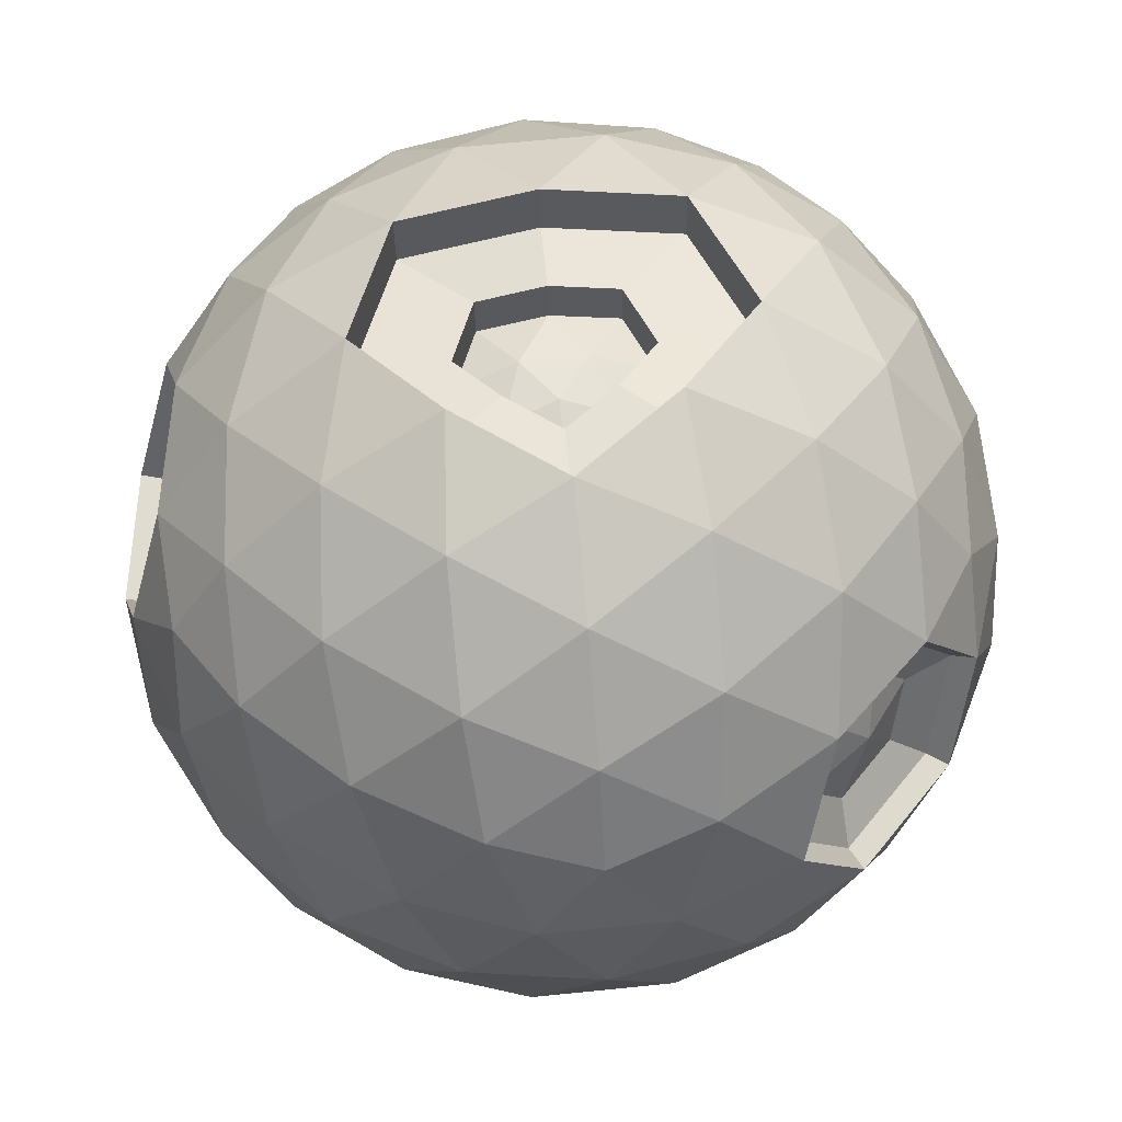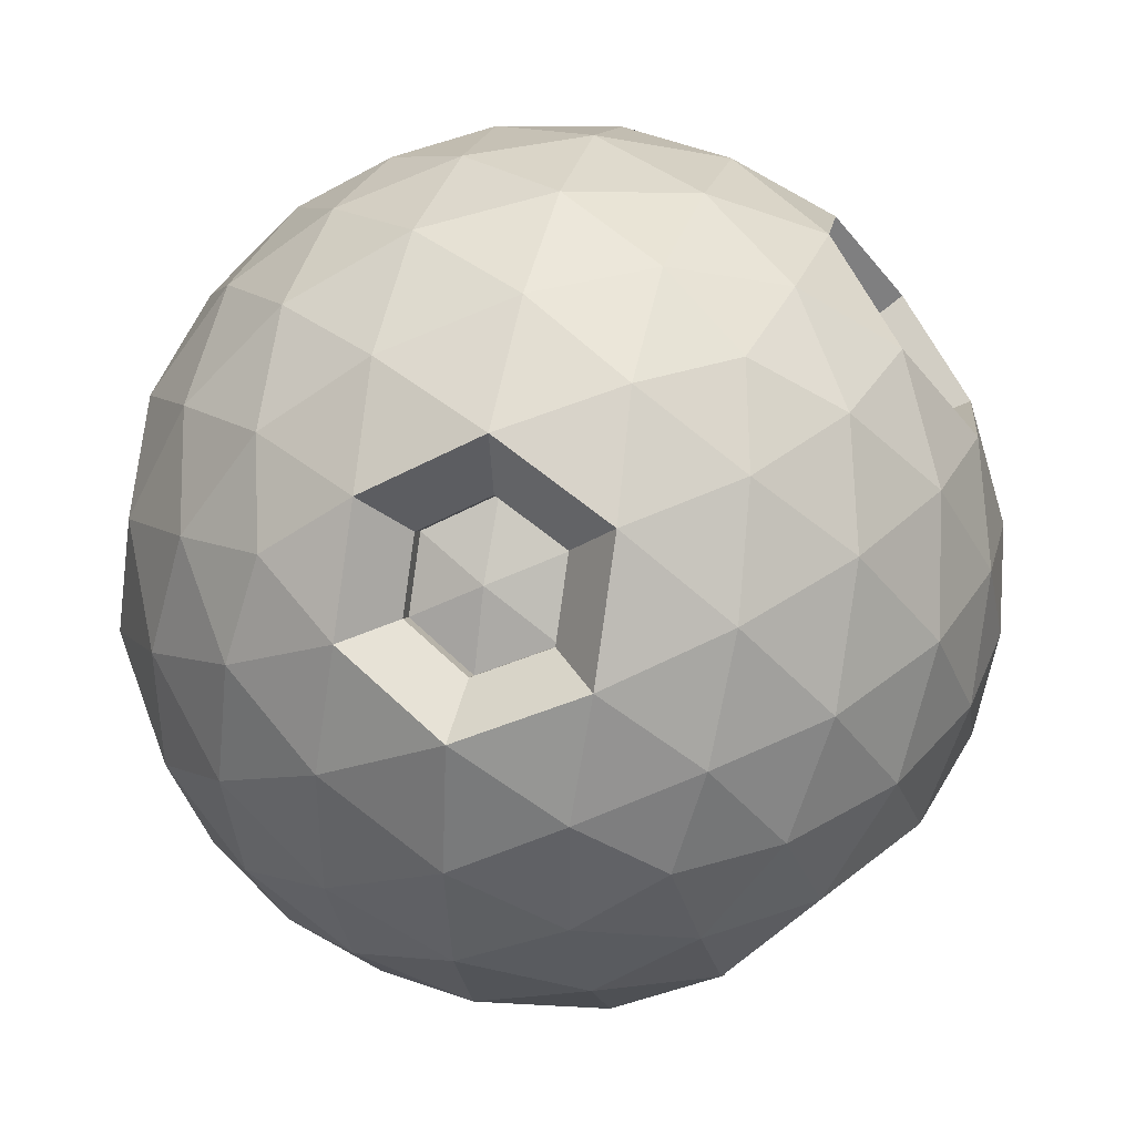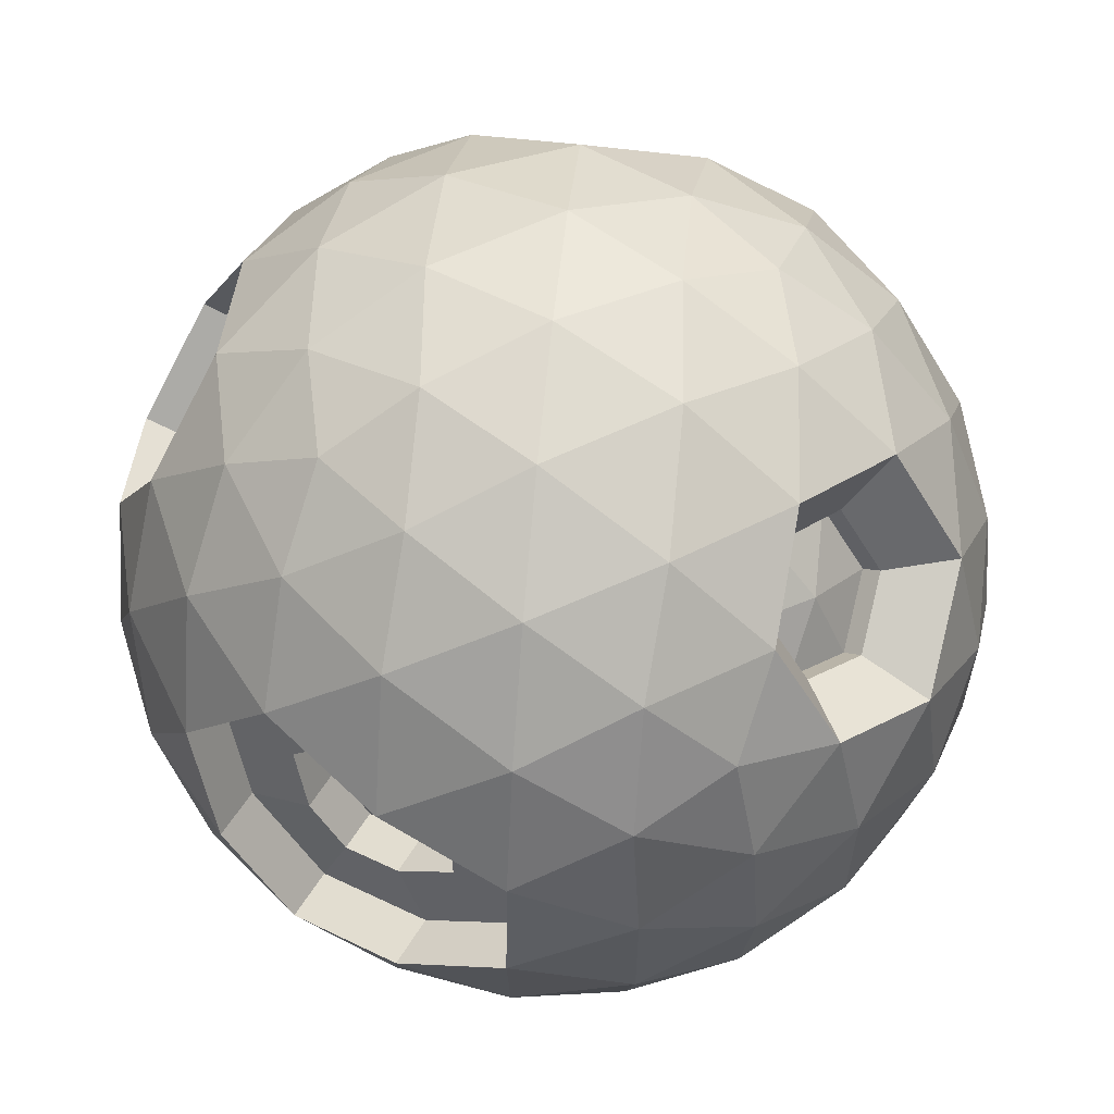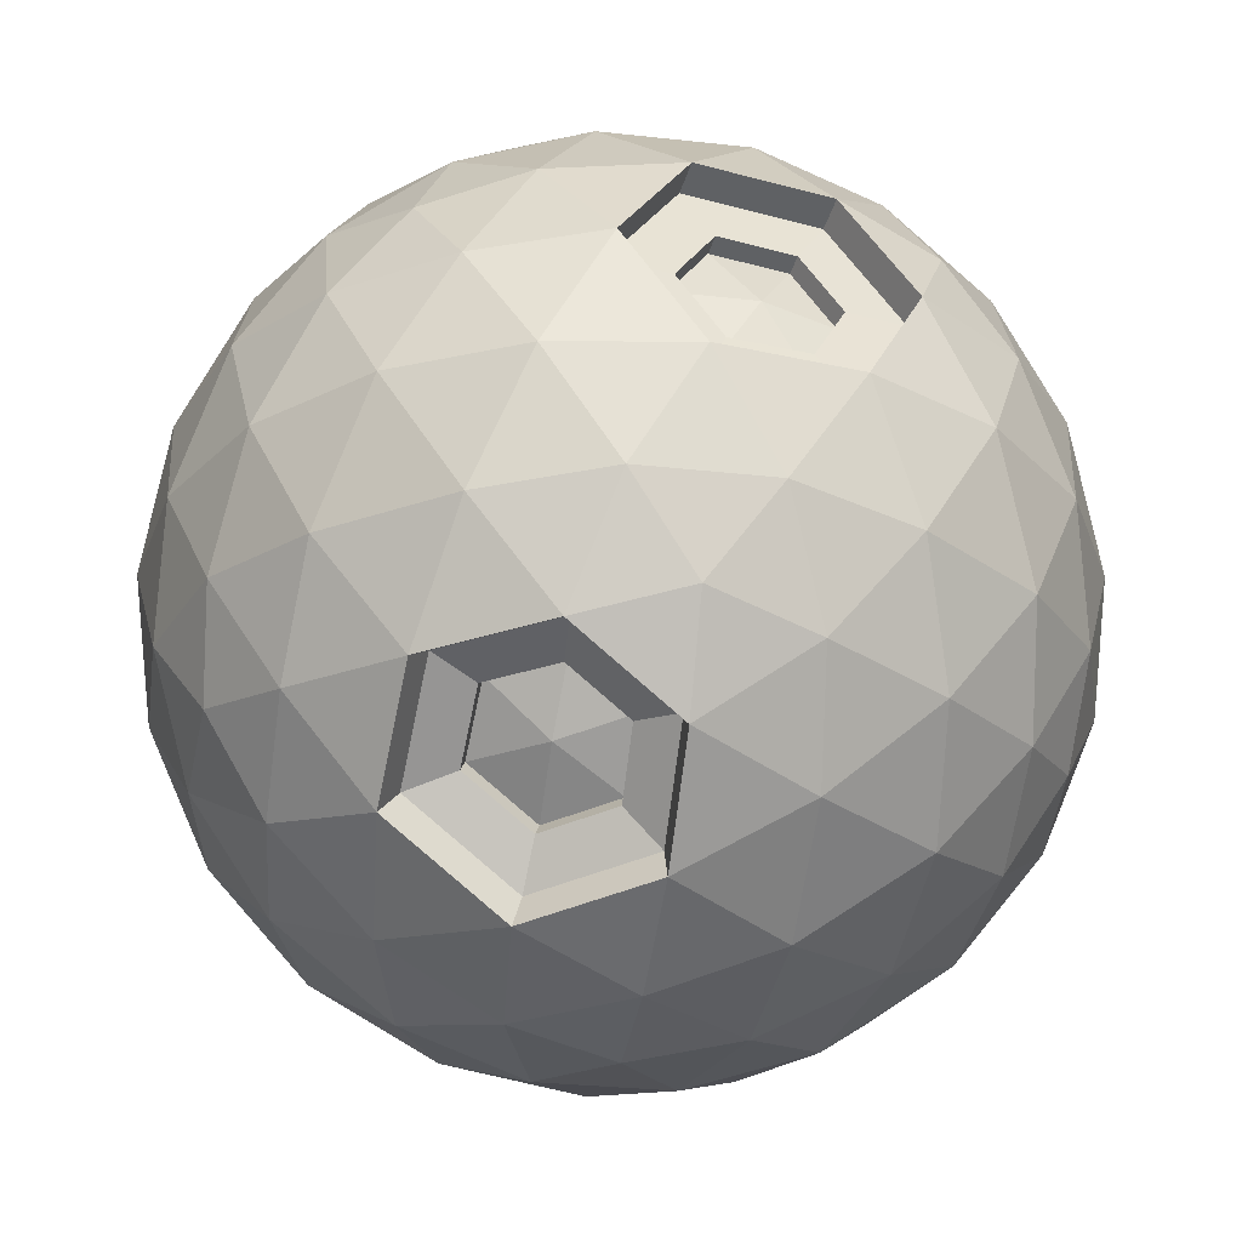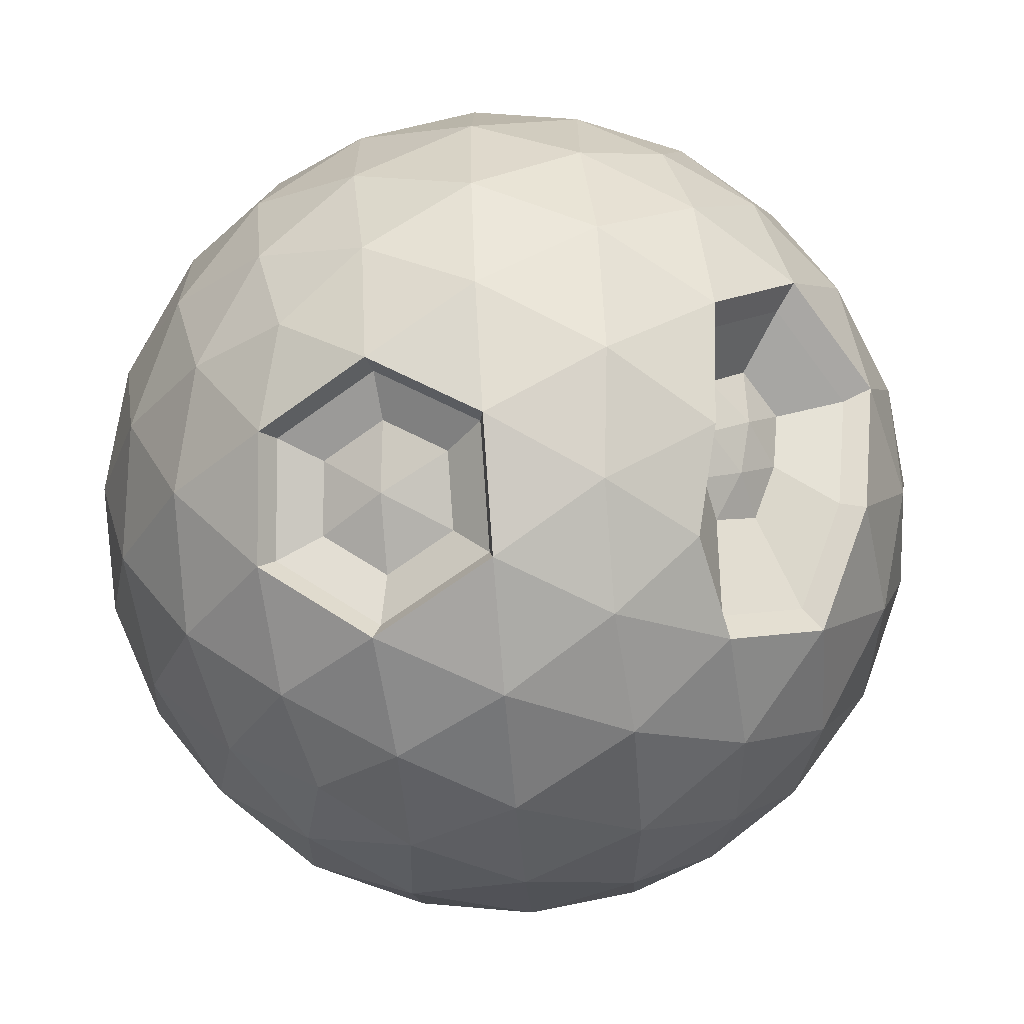
<metadata>
{"format":"obj","ext":"obj","renderer":"f3d","projection":"perspective","resolution":1024,"background":"white","views":[{"elev":66.4,"azim":156.2,"up":"+Y"},{"elev":39.6,"azim":-76.4,"up":"+Z"},{"elev":60.9,"azim":-147.7,"up":"+Z"},{"elev":-30.0,"azim":44.7,"up":"+Y"},{"elev":-66.6,"azim":-85.4,"up":"+Z"}]}
</metadata>
<code>
o Icosphere
v 0 -1.438 0
v 1.04 -0.643 0.7559
v -0.3974 -0.643 1.223
v -1.286 -0.643 0
v -0.3974 -0.643 -1.223
v 1.04 -0.643 -0.7559
v 0.3974 0.643 1.223
v -1.04 0.643 0.7559
v -1.04 0.643 -0.7559
v 0.3974 0.643 -1.223
v 1.286 0.643 0
v -0.3347 -0.9453 1.03
v -0.2336 -1.223 0.7189
v -0.1116 -1.392 0.3434
v 0.2921 -1.392 0.2122
v 0.6115 -1.223 0.4443
v 0.8764 -0.9453 0.6367
v 0.7648 -0.7222 0.9801
v 0.3779 -0.7559 1.163
v -0.04261 -0.7222 1.242
v 1.168 -0.7222 -0.4245
v 1.223 -0.7559 0
v 1.168 -0.7222 0.4245
v 0.2921 -1.392 -0.2122
v 0.6115 -1.223 -0.4443
v 0.8764 -0.9453 -0.6367
v -1.083 -0.9453 0
v -0.7559 -1.223 0
v -0.3611 -1.392 0
v -0.6958 -0.7222 1.03
v -0.9894 -0.7559 0.7189
v -1.195 -0.7222 0.3434
v -0.4184 -0.6854 -0.8042
v -0.2336 -1.223 -0.7189
v -0.1116 -1.392 -0.3434
v -1.195 -0.7222 -0.3434
v -0.9894 -0.7559 -0.7189
v -0.6958 -0.7222 -1.03
v -0.04261 -0.7222 -1.242
v 0.3779 -0.7559 -1.163
v 0.7648 -0.7222 -0.9801
v 1.375 0.3611 0.2122
v 1.367 -0 0.4443
v 1.237 -0.3611 0.6367
v 1.237 -0.3611 -0.6367
v 1.367 0 -0.4443
v 1.375 0.3611 -0.2122
v 0.2232 0.3611 1.374
v 0 -0 1.438
v -0.2232 -0.3611 1.374
v 0.9879 -0.3611 0.9801
v 0.8451 0 1.163
v 0.6269 0.3611 1.242
v -1.237 0.3611 0.6367
v -1.367 -0 0.4443
v -1.375 -0.3611 0.2122
v -0.6269 -0.3611 1.242
v -0.8451 0 1.163
v -0.9879 0.3611 0.9801
v -0.9879 0.3611 -0.9801
v -0.8451 -0 -1.163
v -0.6269 -0.3611 -1.242
v -1.375 -0.3611 -0.2122
v -1.367 0 -0.4443
v -1.237 0.3611 -0.6367
v 0.6269 0.3611 -1.242
v 0.8451 -0 -1.163
v 0.9879 -0.3611 -0.9801
v -0.2232 -0.3611 -1.374
v 0 0 -1.438
v 0.2232 0.3611 -1.374
v 1.195 0.7222 0.3434
v 0.9894 0.7559 0.7189
v 0.6958 0.7222 1.03
v 0.04261 0.7222 1.242
v -0.3779 0.7559 1.163
v -0.7648 0.7222 0.9801
v -1.168 0.7222 0.4245
v -1.223 0.7559 0
v -1.168 0.7222 -0.4245
v -0.7648 0.7222 -0.9801
v -0.3779 0.7559 -1.163
v 0.04261 0.7222 -1.242
v 0.6958 0.7222 -1.03
v 0.9894 0.7559 -0.7189
v 1.195 0.7222 -0.3434
v 0.2336 1.223 0.7189
v 0.3347 0.9453 1.03
v 1.083 0.9453 0
v 0.7559 1.223 0
v 0.3611 1.392 0
v 0.1591 1.184 0.07107
v -0.6115 1.223 0.4443
v -0.8764 0.9453 0.6367
v -0.2921 1.392 -0.2122
v -0.6115 1.223 -0.4443
v -0.8764 0.9453 -0.6367
v 0.1116 1.392 -0.3434
v 0.2336 1.223 -0.7189
v 0.3347 0.9453 -1.03
v 0.5202 1.286 -0.3779
v 0.9176 1.04 -0.3779
v 0.643 1.04 -0.7559
v -0.1987 1.286 -0.6115
v -0.0759 1.04 -0.9894
v -0.5202 1.04 -0.8451
v -0.643 1.286 0
v -0.9645 1.04 -0.2336
v -0.9645 1.04 0.2336
v -0.1987 1.286 0.6115
v -0.5202 1.04 0.8451
v -0.0759 1.04 0.9894
v 0.5202 1.286 0.3779
v 0.643 1.04 0.7559
v 0.9176 1.04 0.3779
v 1.239 0.3974 -0.6115
v 1.163 0 -0.8451
v 0.9645 0.3974 -0.9894
v -0.1987 0.3974 -1.367
v -0.4443 -1e-06 -1.367
v -0.7575 0.3283 -0.9429
v -1.362 0.3974 -0.2336
v -1.438 1e-06 1e-06
v -1.362 0.3974 0.2336
v -0.643 0.3974 1.223
v -0.4443 -1e-06 1.367
v -0.1987 0.3974 1.367
v 0.9645 0.3974 0.9894
v 1.163 -3e-06 0.8451
v 0.4443 -0 -1.367
v 0.643 -0.3974 -1.223
v 0.1987 -0.3974 -1.367
v -1.163 -0 -0.8451
v -0.9645 -0.3974 -0.9894
v -1.239 -0.3974 -0.6115
v -1.239 -0.3974 0.6115
v -0.9645 -0.3974 0.9894
v 0.4443 0 1.367
v 0.1987 -0.3974 1.367
v 0.643 -0.3974 1.223
v 1.438 0 0
v 1.362 -0.3974 0.2336
v 1.362 -0.3974 -0.2336
v 0.5202 -1.04 -0.8451
v 0.1987 -1.286 -0.6115
v 0.0759 -1.04 -0.9894
v -0.545 -0.719 -0.7224
v -0.5202 -1.286 -0.3779
v -0.9176 -1.04 -0.3779
v -0.9176 -1.04 0.3779
v -0.5202 -1.286 0.3779
v -0.643 -1.04 0.7559
v 0.9645 -1.04 -0.2336
v 0.9645 -1.04 0.2336
v 0.643 -1.286 1e-06
v 0.0759 -1.04 0.9894
v 0.1987 -1.286 0.6115
v 0.4928 -0.992 0.4947
v 1.281 0.3312 0.1648
v 1.273 -0.02986 0.3968
v 1.101 0.6923 0.2959
v 0.8952 0.726 0.6714
v 0.8702 0.3675 0.942
v 1.143 0.3204 0.3041
v 1.069 -0.02987 0.7976
v 1.198 0.3378 0.3319
v 1.193 0.1344 0.4626
v 1.096 0.5413 0.4058
v 0.9805 0.5603 0.6173
v 0.9664 0.3583 0.7697
v 1.078 0.1344 0.6884
v 1.138 0.1169 0.4348
v 1.041 0.5238 0.378
v 0.9254 0.5428 0.5895
v 0.9113 0.3408 0.742
v 1.066 0.3408 0.529
v 1.023 0.1169 0.6606
v 0.5581 -1.116 0.4018
v 0.8013 -0.8605 0.5786
v 0.6988 -0.6555 0.894
v 0.3435 -0.6865 1.062
v 0.06611 -0.9478 0.9025
v 0.4701 -0.9452 0.4569
v 0.1789 -1.173 0.5554
v 0.6423 -0.8352 0.6034
v 0.5793 -0.7093 0.7972
v 0.3609 -0.7283 0.9005
v 0.1904 -0.8889 0.8025
v 0.2598 -1.028 0.5891
v 0.6196 -0.7884 0.5656
v 0.5566 -0.6625 0.7594
v 0.3382 -0.6815 0.8627
v 0.1677 -0.8421 0.7647
v 0.4185 -0.8421 0.6832
v 0.237 -0.9807 0.5513
v -0.6404 -0.7048 -0.9617
v -0.3838 -0.6367 -1.127
v -0.243 -1.135 -0.694
v -0.8929 -0.7338 -0.694
v -0.07879 -0.7048 -1.144
v 0.02311 -0.9784 -0.9266
v -0.4894 -1.19 -0.4008
v -0.8311 -0.9784 -0.4008
v -0.3918 -0.8137 -0.7224
v -0.3489 -0.9314 -0.5903
v -0.6695 -0.7333 -0.5903
v -0.2679 -0.719 -0.8124
v -0.2177 -0.854 -0.7051
v -0.5225 -0.854 -0.606
v -0.4705 -0.9581 -0.4457
v -0.639 -0.854 -0.4457
v -0.9222 0.3421 -0.9333
v -0.7917 0.01221 -1.1
v -0.7184 0.6719 -0.9333
v -0.365 0.7027 -1.1
v -0.2013 0.3752 -1.287
v -0.4256 0.01221 -1.287
v -0.6774 0.1258 -1.046
v -0.6324 0.5308 -0.9429
v -0.4155 0.5496 -1.046
v -0.315 0.3486 -1.16
v -0.5641 0.3486 -1.079
v -0.4527 0.1258 -1.16
v 0.3695 1.212 -0.02583
v -0.1637 1.039 0.1573
v -0.1637 1.039 -0.05688
v 0.242 1.043 0.693
v -0.01631 1.062 0.05019
v -0.6031 1.043 0.4184
v -0.2837 1.212 -0.2381
v 0.12 1.212 -0.3692
v -0.6346 1.106 -0.02583
v -0.1903 1.106 0.5857
v 0.5286 1.106 0.3521
v 0.09475 1.099 0.4337
v -0.3316 1.099 0.2952
v -0.1705 1.184 -0.03601
v 0.0332 1.184 -0.1022
v -0.3475 1.131 0.07107
v -0.1233 1.131 0.3796
v 0.2393 1.131 0.2617
v -0.3248 0.9535 0.2743
v 0.03998 1.039 0.2234
v 0.1015 0.9535 0.4129
v 0.1659 1.039 0.05019
v 0.03998 1.039 -0.1231
v -0.3407 0.9853 0.05019
v -0.1166 0.9853 0.3587
v 0.2461 0.9853 0.2409
v -1.237 0.3611 0.6367
v -1.367 -0 0.4443
v -0.8451 0 1.163
v -0.9879 0.3611 0.9801
v -1.239 -0.3974 0.6115
v -0.9645 -0.3974 0.9894
v -1.043 0.213 0.601
v -1.12 -0.002563 0.4861
v -0.8086 -0.002563 0.9154
v -0.8939 0.213 0.8061
v -1.044 -0.2398 0.586
v -0.8799 -0.2398 0.8117
v -0.9845 0.2137 0.5586
v -1.062 -0.001914 0.4437
v -0.7502 -0.001914 0.8729
v -0.8355 0.2137 0.7637
v -0.9401 -0.001914 0.683
v -0.9854 -0.2392 0.5435
v -0.8215 -0.2392 0.7692
f 1 15 14
f 2 17 23
f 1 14 29
f 1 29 35
f 1 35 24
f 2 23 44
f 3 20 50
f 4 32 56
f 5 38 62
f 6 41 68
f 2 44 51
f 3 50 57
f 4 56 63
f 5 62 69
f 6 68 45
f 7 74 88
f 8 77 94
f 9 80 97
f 10 83 100
f 11 86 89
f 90 101 91
f 89 102 90
f 91 101 98
f 101 99 98
f 90 102 101
f 102 103 101
f 101 103 99
f 103 100 99
f 89 86 102
f 86 85 102
f 102 85 103
f 85 84 103
f 103 84 100
f 84 10 100
f 99 104 98
f 100 105 99
f 98 104 95
f 104 96 95
f 99 105 104
f 105 106 104
f 104 106 96
f 106 97 96
f 100 83 105
f 83 82 105
f 105 82 106
f 82 81 106
f 106 81 97
f 81 9 97
f 96 107 95
f 97 108 96
f 107 93 229 232
f 96 108 107
f 108 109 107
f 107 109 93
f 109 94 93
f 97 80 108
f 80 79 108
f 108 79 109
f 79 78 109
f 109 78 94
f 78 8 94
f 87 113 234 227
f 93 110 233 229
f 94 111 93
f 98 95 230 231
f 95 107 232 230
f 93 111 110
f 111 112 110
f 110 112 87
f 112 88 87
f 94 77 111
f 77 76 111
f 111 76 112
f 76 75 112
f 112 75 88
f 75 7 88
f 91 98 231 224
f 110 87 227 233
f 88 114 87
f 113 91 224 234
f 113 90 91
f 87 114 113
f 114 115 113
f 113 115 90
f 115 89 90
f 88 74 114
f 74 73 114
f 114 73 115
f 73 72 115
f 115 72 89
f 72 11 89
f 47 86 11
f 46 116 47
f 45 117 46
f 47 116 86
f 116 85 86
f 46 117 116
f 117 118 116
f 116 118 85
f 118 84 85
f 45 68 117
f 68 67 117
f 117 67 118
f 67 66 118
f 118 66 84
f 66 10 84
f 71 83 10
f 70 119 71
f 69 120 70
f 71 119 83
f 119 82 83
f 70 120 119
f 81 82 215 214
f 60 81 214 212
f 82 119 216 215
f 69 62 120
f 62 61 120
f 120 61 213 217
f 61 60 212 213
f 119 120 217 216
f 60 9 81
f 65 80 9
f 64 122 65
f 63 123 64
f 65 122 80
f 122 79 80
f 64 123 122
f 123 124 122
f 122 124 79
f 124 78 79
f 63 56 123
f 56 55 123
f 123 55 124
f 55 54 124
f 124 54 78
f 54 8 78
f 59 77 8
f 58 125 59
f 57 126 58
f 59 125 77
f 125 76 77
f 58 126 125
f 126 127 125
f 125 127 76
f 127 75 76
f 57 50 126
f 50 49 126
f 126 49 127
f 49 48 127
f 127 48 75
f 48 7 75
f 53 74 7
f 52 128 53
f 51 129 52
f 53 128 74
f 128 73 74
f 52 129 128
f 43 42 159 160
f 73 128 163 162
f 129 43 160 165
f 51 44 129
f 44 43 129
f 72 73 162 161
f 128 129 165 163
f 42 72 161 159
f 42 11 72
f 66 71 10
f 67 130 66
f 68 131 67
f 66 130 71
f 130 70 71
f 67 131 130
f 131 132 130
f 130 132 70
f 132 69 70
f 68 41 131
f 41 40 131
f 131 40 132
f 40 39 132
f 132 39 69
f 39 5 69
f 60 65 9
f 61 133 60
f 62 134 61
f 60 133 65
f 133 64 65
f 61 134 133
f 134 135 133
f 133 135 64
f 135 63 64
f 62 38 134
f 38 37 134
f 134 37 135
f 37 36 135
f 135 36 63
f 36 4 63
f 54 59 8
f 55 136 254 251
f 56 136 55
f 58 59 253 252
f 136 137 255 254
f 59 54 250 253
f 137 58 252 255
f 54 55 251 250
f 137 57 58
f 56 32 136
f 32 31 136
f 136 31 137
f 31 30 137
f 137 30 57
f 30 3 57
f 48 53 7
f 49 138 48
f 50 139 49
f 48 138 53
f 138 52 53
f 49 139 138
f 139 140 138
f 138 140 52
f 140 51 52
f 50 20 139
f 20 19 139
f 139 19 140
f 19 18 140
f 140 18 51
f 18 2 51
f 42 47 11
f 43 141 42
f 44 142 43
f 42 141 47
f 141 46 47
f 43 142 141
f 142 143 141
f 141 143 46
f 143 45 46
f 44 23 142
f 23 22 142
f 142 22 143
f 22 21 143
f 143 21 45
f 21 6 45
f 26 41 6
f 25 144 26
f 24 145 25
f 26 144 41
f 144 40 41
f 25 145 144
f 145 146 144
f 144 146 40
f 146 39 40
f 24 35 145
f 35 34 145
f 145 34 146
f 208 204 207
f 205 204 208
f 148 149 203 202
f 39 146 201 200
f 38 5 197 196
f 35 148 34
f 37 38 196 199
f 149 37 199 203
f 146 34 198 201
f 34 148 202 198
f 5 39 200 197
f 149 36 37
f 35 29 148
f 29 28 148
f 148 28 149
f 28 27 149
f 149 27 36
f 27 4 36
f 27 32 4
f 28 150 27
f 29 151 28
f 27 150 32
f 150 31 32
f 28 151 150
f 151 152 150
f 150 152 31
f 152 30 31
f 29 14 151
f 14 13 151
f 151 13 152
f 13 12 152
f 152 12 30
f 12 3 30
f 21 26 6
f 22 153 21
f 23 154 22
f 21 153 26
f 153 25 26
f 22 154 153
f 154 155 153
f 153 155 25
f 155 24 25
f 23 17 154
f 17 16 154
f 154 16 155
f 16 15 155
f 155 15 24
f 15 1 24
f 12 20 3
f 13 156 12
f 14 157 13
f 12 156 20
f 156 19 20
f 13 157 156
f 18 19 181 180
f 17 18 180 179
f 19 156 182 181
f 14 15 157
f 15 16 157
f 157 16 178 184
f 156 157 184 182
f 16 17 179 178
f 17 2 18
f 165 160 167 171
f 161 162 169 168
f 163 165 171 170
f 160 159 166 167
f 159 161 168 166
f 162 163 170 169
f 167 166 164 172
f 166 168 173 164
f 169 170 175 174
f 171 167 172 177
f 168 169 174 173
f 170 171 177 175
f 177 176 175
f 175 176 174
f 176 173 174
f 177 172 176
f 172 164 176
f 176 164 173
f 182 184 189 188
f 178 179 185 158
f 179 180 186 185
f 181 182 188 187
f 184 178 158 189
f 180 181 187 186
f 189 158 183 195
f 186 187 192 191
f 188 189 195 193
f 158 185 190 183
f 185 186 191 190
f 187 188 193 192
f 195 194 193
f 193 194 192
f 194 191 192
f 195 183 194
f 183 190 194
f 194 190 191
f 197 200 207 33
f 198 202 210 205
f 201 198 205 208
f 202 203 211 210
f 199 196 147 206
f 200 201 208 207
f 203 199 206 211
f 196 197 33 147
f 204 33 207
f 204 147 33
f 205 209 204
f 204 209 147
f 209 206 147
f 205 210 209
f 210 211 209
f 209 211 206
f 213 212 121 218
f 212 214 219 121
f 215 216 221 220
f 217 213 218 223
f 214 215 220 219
f 216 217 223 221
f 223 222 221
f 221 222 220
f 222 219 220
f 223 218 222
f 218 121 222
f 222 121 219
f 245 246 228
f 246 226 228
f 226 225 228
f 226 247 225
f 230 232 239 237
f 229 233 240 236
f 231 230 237 238
f 227 234 241 235
f 232 229 236 239
f 234 224 92 241
f 233 227 235 240
f 224 231 238 92
f 238 237 226 246
f 235 241 249 244
f 239 236 242 247
f 241 92 245 249
f 240 235 244 248
f 92 238 246 245
f 237 239 247 226
f 236 240 248 242
f 247 242 225
f 225 243 228
f 242 248 225
f 225 248 243
f 248 244 243
f 243 245 228
f 244 249 243
f 243 249 245
f 252 253 259 258
f 254 255 261 260
f 250 251 257 256
f 255 252 258 261
f 253 250 256 259
f 251 254 260 257
f 256 257 263 262
f 261 258 264 268
f 259 256 262 265
f 257 260 267 263
f 258 259 265 264
f 260 261 268 267
f 263 266 262
f 262 266 265
f 266 264 265
f 263 267 266
f 267 268 266
f 266 268 264

</code>
